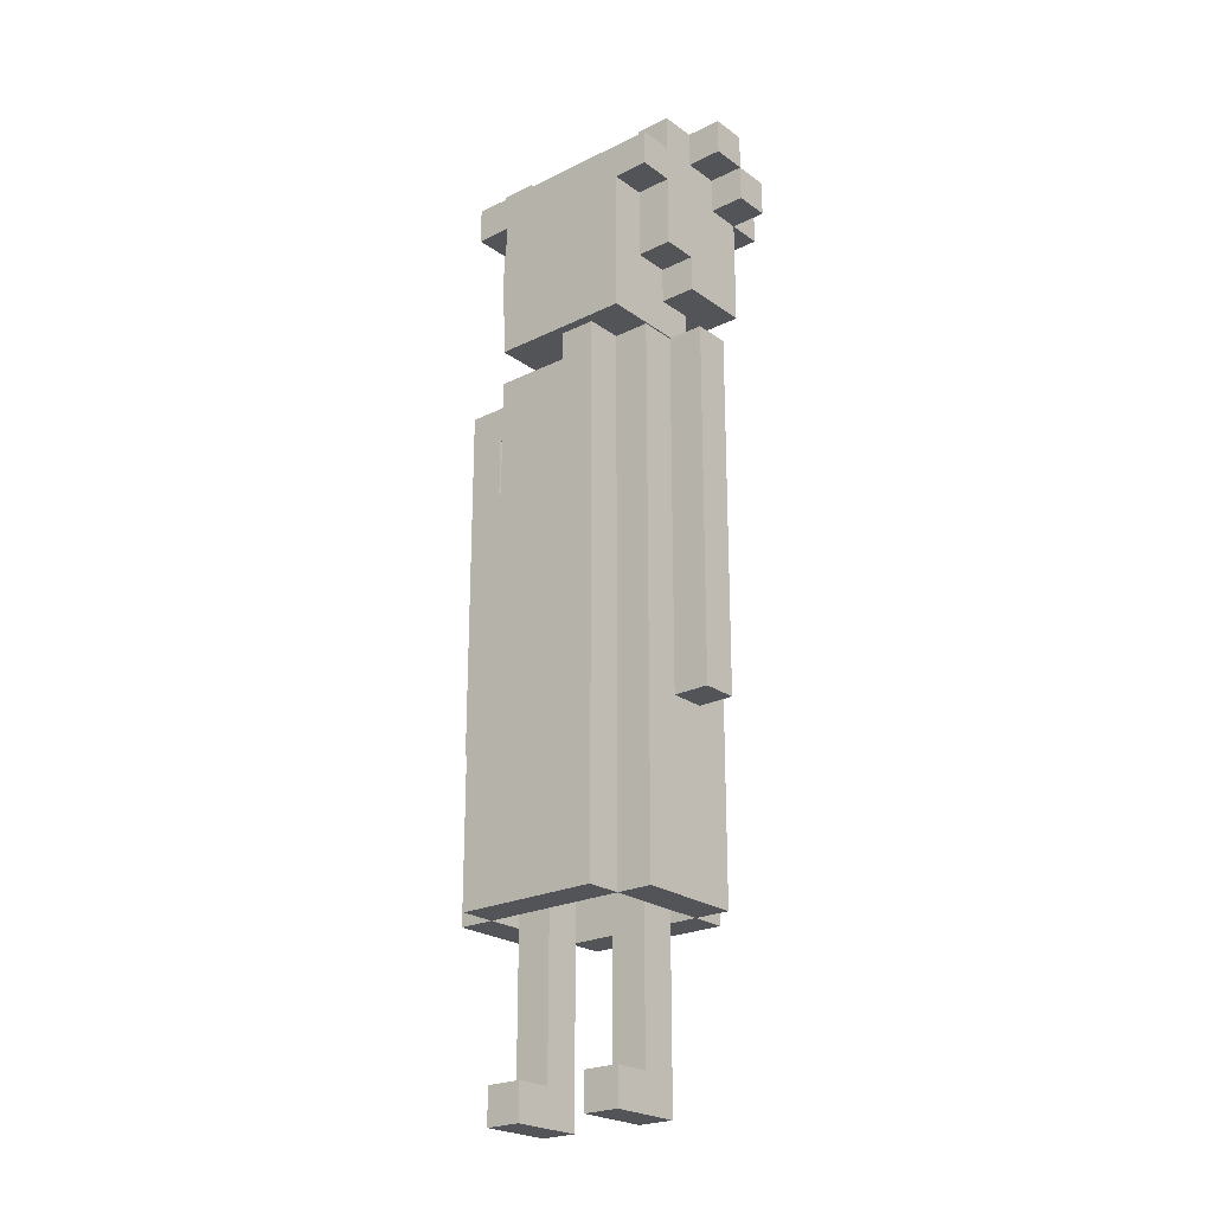
<metadata>
{"format":"obj","ext":"obj","renderer":"f3d","projection":"perspective","resolution":1024,"background":"white","views":[{"elev":-23.3,"azim":39.8,"up":"+Y"}]}
</metadata>
<code>
g model_roman.obj
v -3 11 0
v -3 10 0
v -4 10 0
v -4 11 0
v -3 11 1
v -4 11 1
v -4 10 1
v -3 10 1
v -3 12 0
v -4 12 0
v -3 12 1
v -4 12 1
v -3 13 0
v -4 13 0
v -3 13 1
v -4 13 1
v -3 14 0
v -4 14 0
v -3 14 1
v -4 14 1
v -3 15 0
v -4 15 0
v -3 15 1
v -4 15 1
v -3 16 0
v -4 16 0
v -3 16 1
v -4 16 1
v -3 17 0
v -4 17 0
v -3 17 1
v -4 17 1
v -3 18 0
v -4 18 0
v -3 18 1
v -4 18 1
v -3 19 0
v -4 19 0
v -3 19 1
v -4 19 1
v -3 20 0
v -4 20 0
v -3 20 1
v -4 20 1
v -3 26 -2
v -3 25 -2
v -4 25 -2
v -4 26 -2
v -3 26 -1
v -4 26 -1
v -4 25 -1
v -3 25 -1
v -3 27 -1
v -4 27 -1
v -3 27 0
v -4 27 0
v -4 26 0
v -3 26 0
v -2 6 2
v -3 6 2
v -3 5 2
v -2 5 2
v -2 6 1
v -2 5 1
v -3 5 1
v -3 6 1
v -2 5 0
v -3 5 0
v -3 6 0
v -2 6 -1
v -2 5 -1
v -3 5 -1
v -3 6 -1
v -2 6 0
v -2 7 2
v -3 7 2
v -2 7 1
v -3 7 1
v -3 7 0
v -2 7 -1
v -3 7 -1
v -2 7 0
v -2 8 2
v -3 8 2
v -3 8 1
v -3 8 0
v -2 8 -1
v -3 8 -1
v -2 9 2
v -3 9 2
v -3 9 1
v -3 9 0
v -2 9 -1
v -3 9 -1
v -2 10 2
v -3 10 2
v -2 10 -1
v -3 10 -1
v -2 11 2
v -3 11 2
v -2 11 1
v -2 10 1
v -2 11 0
v -2 10 0
v -2 11 -1
v -3 11 -1
v -2 12 2
v -3 12 2
v -2 12 -1
v -3 12 -1
v -2 13 2
v -3 13 2
v -2 13 -1
v -3 13 -1
v -2 14 2
v -3 14 2
v -2 14 -1
v -3 14 -1
v -2 15 2
v -3 15 2
v -2 15 -1
v -3 15 -1
v -2 16 2
v -3 16 2
v -2 16 1
v -2 16 0
v -2 16 -1
v -3 16 -1
v -2 17 -1
v -3 17 -1
v -2 17 0
v -2 20 0
v -2 19 0
v -2 20 1
v -2 19 1
v -2 23 0
v -3 23 0
v -3 22 0
v -2 22 0
v -2 22 -1
v -3 22 -1
v -3 23 -1
v -2 23 -2
v -2 22 -2
v -3 22 -2
v -3 23 -2
v -2 24 1
v -3 24 1
v -3 23 1
v -2 23 1
v -3 24 0
v -3 24 -1
v -2 24 -2
v -3 24 -2
v -2 25 1
v -3 25 1
v -3 25 0
v -2 25 -2
v -2 26 2
v -3 26 2
v -3 25 2
v -2 25 2
v -3 26 1
v -2 26 1
v -2 26 0
v -2 26 -1
v -2 26 -2
v -2 26 -3
v -2 25 -3
v -3 25 -3
v -3 26 -3
v -2 27 0
v -2 27 1
v -3 27 1
v -1 1 2
v -2 1 2
v -2 0 2
v -1 0 2
v -1 1 1
v -1 0 1
v -2 0 1
v -2 1 1
v -1 1 0
v -1 0 0
v -2 0 0
v -2 1 0
v -1 2 0
v -2 2 0
v -1 2 1
v -2 2 1
v -1 3 0
v -2 3 0
v -1 3 1
v -2 3 1
v -1 4 0
v -2 4 0
v -1 4 1
v -2 4 1
v -1 5 0
v -1 5 1
v -1 6 2
v -1 5 2
v -1 6 3
v -2 6 3
v -2 5 3
v -1 5 3
v -1 6 0
v -1 6 1
v -1 6 -2
v -1 5 -2
v -2 5 -2
v -2 6 -2
v -1 6 -1
v -1 5 -1
v -1 7 2
v -1 7 3
v -2 7 3
v -1 7 0
v -1 7 1
v -1 7 -2
v -2 7 -2
v -1 7 -1
v -1 8 3
v -2 8 3
v -1 8 -2
v -2 8 -2
v -1 9 3
v -2 9 3
v -1 9 -2
v -2 9 -2
v -1 10 3
v -2 10 3
v -1 10 2
v -1 10 1
v -1 10 0
v -1 10 -1
v -1 10 -2
v -2 10 -2
v -1 11 2
v -1 11 3
v -2 11 3
v -1 11 -2
v -2 11 -2
v -1 11 -1
v -1 12 3
v -2 12 3
v -1 11 1
v -1 11 0
v -1 12 -2
v -2 12 -2
v -1 13 3
v -2 13 3
v -1 13 -2
v -2 13 -2
v -1 14 3
v -2 14 3
v -1 14 -2
v -2 14 -2
v -1 15 3
v -2 15 3
v -1 15 -2
v -2 15 -2
v -1 16 3
v -2 16 3
v -1 16 2
v -1 16 -2
v -2 16 -2
v -1 17 2
v -2 17 2
v -2 17 1
v -1 17 -2
v -2 17 -2
v -1 17 -1
v -1 18 2
v -2 18 2
v -2 18 1
v -2 18 0
v -1 18 -1
v -2 18 -1
v -1 19 2
v -2 19 2
v -1 19 -1
v -2 19 -1
v -1 20 2
v -2 20 2
v -1 20 1
v -1 20 0
v -1 20 -1
v -2 20 -1
v -1 22 2
v -2 22 2
v -2 21 2
v -1 21 2
v -1 21 1
v -2 21 1
v -2 22 1
v -1 21 0
v -2 21 0
v -1 22 -1
v -1 21 -1
v -2 21 -1
v -1 23 2
v -2 23 2
v -1 23 -2
v -1 22 -2
v -1 24 2
v -2 24 2
v -1 24 -2
v -1 25 2
v -1 25 -3
v -1 24 -3
v -2 24 -3
v -1 25 -2
v -1 26 2
v -1 26 1
v -1 26 0
v -1 26 -1
v -1 26 -2
v 0 6 2
v 0 5 2
v 0 6 3
v 0 5 3
v 0 6 -2
v 0 5 -2
v 0 6 -1
v 0 5 -1
v 0 7 2
v 0 7 3
v 0 7 -2
v 0 7 -1
v 0 8 3
v 0 7 1
v 0 7 0
v 0 8 -2
v 0 9 3
v 0 9 -2
v 0 10 3
v 0 10 2
v 0 10 1
v 0 10 0
v 0 10 -1
v 0 10 -2
v 0 11 2
v 0 11 3
v 0 11 -2
v 0 11 -1
v 0 12 3
v 0 11 1
v 0 11 0
v 0 12 -2
v 0 13 3
v 0 13 -2
v 0 14 3
v 0 14 -2
v 0 15 3
v 0 15 -2
v 0 16 3
v 0 16 -2
v 0 17 3
v -1 17 3
v 0 17 2
v 0 17 -2
v 0 18 2
v 0 18 -2
v -1 18 -2
v 0 18 -1
v 0 19 2
v 0 19 -1
v 0 20 2
v 0 20 1
v 0 20 0
v 0 20 -1
v 0 22 2
v 0 21 2
v 0 21 1
v 0 21 0
v 0 22 -1
v 0 21 -1
v 0 23 2
v 0 23 -2
v 0 22 -2
v 0 24 2
v 0 24 -2
v 0 25 2
v 0 25 -2
v 0 26 2
v 0 26 1
v 0 26 0
v 0 26 -1
v 0 26 -2
v 1 6 2
v 1 5 2
v 1 6 3
v 1 5 3
v 1 6 -2
v 1 5 -2
v 1 6 -1
v 1 5 -1
v 1 7 2
v 1 7 3
v 1 7 -2
v 1 7 -1
v 1 8 3
v 1 7 1
v 1 7 0
v 1 8 -2
v 1 9 3
v 1 9 -2
v 1 10 3
v 1 10 2
v 1 10 1
v 1 10 0
v 1 10 -1
v 1 10 -2
v 1 11 2
v 1 11 3
v 1 11 -2
v 1 11 -1
v 1 12 3
v 1 11 1
v 1 11 0
v 1 12 -2
v 1 13 3
v 1 13 -2
v 1 14 3
v 1 14 -2
v 1 15 3
v 1 15 -2
v 1 16 3
v 1 16 -2
v 1 17 3
v 1 17 -2
v 1 18 3
v 0 18 3
v 1 18 2
v 1 18 -2
v 1 19 2
v 1 19 -2
v 0 19 -2
v 1 19 -1
v 1 20 2
v 1 20 1
v 1 20 0
v 1 20 -1
v 1 22 2
v 1 21 2
v 1 21 1
v 1 21 0
v 1 22 -1
v 1 21 -1
v 1 23 2
v 1 23 -2
v 1 22 -2
v 1 24 2
v 1 24 -2
v 1 25 2
v 1 25 -2
v 1 26 2
v 1 26 1
v 1 26 0
v 1 26 -1
v 1 26 -2
v 2 1 2
v 1 1 2
v 1 0 2
v 2 0 2
v 2 1 1
v 2 0 1
v 1 0 1
v 1 1 1
v 2 1 0
v 2 0 0
v 1 0 0
v 1 1 0
v 2 2 0
v 1 2 0
v 2 2 1
v 1 2 1
v 2 3 0
v 1 3 0
v 2 3 1
v 1 3 1
v 2 4 0
v 1 4 0
v 2 4 1
v 1 4 1
v 2 5 0
v 1 5 0
v 2 5 1
v 1 5 1
v 2 6 2
v 2 5 2
v 2 6 3
v 2 5 3
v 2 6 0
v 1 6 0
v 2 6 1
v 1 6 1
v 2 6 -2
v 2 5 -2
v 2 6 -1
v 2 5 -1
v 2 7 2
v 2 7 3
v 2 7 0
v 2 7 1
v 2 7 -2
v 2 7 -1
v 2 8 3
v 2 8 2
v 2 8 -2
v 2 8 -1
v 2 9 3
v 2 9 2
v 2 9 -2
v 2 9 -1
v 2 10 3
v 2 10 2
v 2 10 1
v 2 10 0
v 2 10 -1
v 2 10 -2
v 2 11 2
v 2 11 3
v 2 11 -2
v 2 11 -1
v 2 12 3
v 2 12 2
v 2 11 1
v 2 11 0
v 2 12 -2
v 2 12 -1
v 2 13 3
v 2 13 2
v 2 13 -2
v 2 13 -1
v 2 14 3
v 2 14 2
v 2 14 -2
v 2 14 -1
v 2 15 3
v 2 15 2
v 2 15 -2
v 2 15 -1
v 2 16 3
v 2 16 2
v 2 16 -2
v 2 16 -1
v 2 17 3
v 2 17 2
v 2 17 -2
v 2 17 -1
v 2 18 3
v 2 18 2
v 2 18 -2
v 2 18 -1
v 2 19 3
v 1 19 3
v 2 19 2
v 2 19 -2
v 2 19 -1
v 2 20 3
v 1 20 3
v 2 20 2
v 2 20 1
v 2 20 0
v 2 20 -1
v 2 20 -2
v 1 20 -2
v 2 22 2
v 2 21 2
v 2 22 1
v 2 21 1
v 2 22 0
v 2 21 0
v 2 22 -1
v 2 21 -1
v 2 23 2
v 2 23 1
v 2 23 0
v 2 23 -2
v 2 22 -2
v 2 24 2
v 2 24 1
v 2 24 -2
v 2 25 2
v 2 25 1
v 2 25 -3
v 2 24 -3
v 1 24 -3
v 1 25 -3
v 2 25 -2
v 2 26 2
v 2 26 1
v 2 26 0
v 2 26 -1
v 2 26 -2
v 3 6 2
v 3 5 2
v 3 6 1
v 3 5 1
v 3 6 0
v 3 5 0
v 3 6 -1
v 3 5 -1
v 3 7 2
v 3 7 1
v 3 7 0
v 3 7 -1
v 3 8 2
v 3 8 1
v 3 8 0
v 3 8 -1
v 3 9 2
v 3 9 1
v 3 9 0
v 3 9 -1
v 3 10 2
v 3 10 1
v 3 10 0
v 3 10 -1
v 3 11 2
v 3 11 1
v 3 11 -1
v 3 11 0
v 3 12 2
v 3 12 1
v 3 12 -1
v 3 12 0
v 3 13 2
v 3 13 1
v 3 13 -1
v 3 13 0
v 3 14 2
v 3 14 1
v 3 14 -1
v 3 14 0
v 3 15 2
v 3 15 1
v 3 15 -1
v 3 15 0
v 3 16 2
v 3 16 1
v 3 16 -1
v 3 16 0
v 3 17 2
v 3 17 1
v 3 17 -1
v 3 17 0
v 3 18 2
v 3 18 1
v 3 18 -1
v 3 18 0
v 3 19 2
v 3 19 1
v 3 19 -1
v 3 19 0
v 3 20 2
v 3 20 1
v 3 20 0
v 3 20 -1
v 3 23 0
v 3 22 0
v 3 23 -1
v 3 22 -1
v 3 23 -2
v 3 22 -2
v 3 24 1
v 3 23 1
v 3 24 0
v 3 24 -1
v 3 24 -2
v 3 25 1
v 3 25 0
v 3 25 -1
v 3 25 -2
v 3 26 2
v 3 25 2
v 3 26 1
v 3 26 0
v 3 26 -1
v 3 26 -2
v 3 26 -3
v 3 25 -3
v 2 26 -3
v 3 27 0
v 2 27 0
v 3 27 1
v 2 27 1
v 4 11 0
v 4 10 0
v 4 11 1
v 4 10 1
v 4 12 0
v 4 12 1
v 4 13 0
v 4 13 1
v 4 14 0
v 4 14 1
v 4 15 0
v 4 15 1
v 4 16 0
v 4 16 1
v 4 17 0
v 4 17 1
v 4 18 0
v 4 18 1
v 4 19 0
v 4 19 1
v 4 20 0
v 4 20 1
v 4 26 -2
v 4 25 -2
v 4 26 -1
v 4 25 -1
v 4 27 -1
v 3 27 -1
v 4 27 0
v 4 26 0
f 1 2 3 4
f 5 6 7 8
f 2 8 7 3
f 3 7 6 4
f 9 1 4 10
f 11 12 6 5
f 4 6 12 10
f 13 9 10 14
f 15 16 12 11
f 10 12 16 14
f 17 13 14 18
f 19 20 16 15
f 14 16 20 18
f 21 17 18 22
f 23 24 20 19
f 18 20 24 22
f 25 21 22 26
f 27 28 24 23
f 22 24 28 26
f 29 25 26 30
f 31 32 28 27
f 29 31 27 25
f 26 28 32 30
f 33 29 30 34
f 35 36 32 31
f 33 35 31 29
f 30 32 36 34
f 37 33 34 38
f 39 40 36 35
f 37 39 35 33
f 34 36 40 38
f 41 37 38 42
f 43 44 40 39
f 38 40 44 42
f 43 41 42 44
f 45 46 47 48
f 49 50 51 52
f 46 52 51 47
f 47 51 50 48
f 49 45 48 50
f 53 49 50 54
f 55 56 57 58
f 53 55 58 49
f 49 58 57 50
f 50 57 56 54
f 55 53 54 56
f 59 60 61 62
f 63 59 62 64
f 64 62 61 65
f 65 61 60 66
f 67 64 65 68
f 68 65 66 69
f 70 71 72 73
f 70 74 67 71
f 71 67 68 72
f 72 68 69 73
f 75 76 60 59
f 77 75 59 63
f 66 60 76 78
f 69 66 78 79
f 80 70 73 81
f 80 82 74 70
f 73 69 79 81
f 83 84 76 75
f 78 76 84 85
f 79 78 85 86
f 87 80 81 88
f 81 79 86 88
f 89 90 84 83
f 85 84 90 91
f 86 85 91 92
f 93 87 88 94
f 88 86 92 94
f 95 96 90 89
f 91 90 96 8
f 92 91 8 2
f 97 93 94 98
f 94 92 2 98
f 99 100 96 95
f 101 99 95 102
f 8 96 100 5
f 103 101 102 104
f 105 97 98 106
f 105 103 104 97
f 98 2 1 106
f 107 108 100 99
f 5 100 108 11
f 109 105 106 110
f 106 1 9 110
f 111 112 108 107
f 11 108 112 15
f 113 109 110 114
f 110 9 13 114
f 115 116 112 111
f 15 112 116 19
f 117 113 114 118
f 114 13 17 118
f 119 120 116 115
f 19 116 120 23
f 121 117 118 122
f 118 17 21 122
f 123 124 120 119
f 23 120 124 27
f 123 125 27 124
f 125 126 25 27
f 127 121 122 128
f 122 21 25 128
f 129 127 128 130
f 131 29 25 126
f 128 25 29 130
f 131 129 130 29
f 132 133 37 41
f 134 43 39 135
f 133 135 39 37
f 134 132 41 43
f 136 137 138 139
f 140 139 138 141
f 141 138 137 142
f 143 144 145 146
f 144 140 141 145
f 145 141 142 146
f 147 148 149 150
f 136 150 149 137
f 137 149 148 151
f 142 137 151 152
f 153 143 146 154
f 146 142 152 154
f 155 156 148 147
f 151 148 156 157
f 152 151 157 52
f 158 153 154 46
f 154 152 52 46
f 159 160 161 162
f 155 162 161 156
f 156 161 160 163
f 159 164 163 160
f 157 156 163 58
f 52 157 58 49
f 165 166 49 58
f 166 167 45 49
f 168 169 170 171
f 168 167 158 169
f 169 158 46 170
f 170 46 45 171
f 167 168 171 45
f 172 165 58 55
f 173 174 163 164
f 172 173 164 165
f 58 163 174 55
f 173 172 55 174
f 175 176 177 178
f 179 175 178 180
f 180 178 177 181
f 181 177 176 182
f 175 179 182 176
f 183 184 185 186
f 183 179 180 184
f 184 180 181 185
f 185 181 182 186
f 187 183 186 188
f 189 190 182 179
f 187 189 179 183
f 186 182 190 188
f 191 187 188 192
f 193 194 190 189
f 191 193 189 187
f 188 190 194 192
f 195 191 192 196
f 197 198 194 193
f 195 197 193 191
f 192 194 198 196
f 199 195 196 67
f 200 64 198 197
f 199 200 197 195
f 196 198 64 67
f 201 202 62 59
f 203 204 205 206
f 202 206 205 62
f 62 205 204 59
f 207 199 67 74
f 208 63 64 200
f 207 208 200 199
f 209 210 211 212
f 213 70 71 214
f 210 214 71 211
f 211 71 70 212
f 215 201 59 75
f 216 217 204 203
f 59 204 217 75
f 218 207 74 82
f 219 77 63 208
f 218 219 208 207
f 220 209 212 221
f 222 80 70 213
f 212 70 80 221
f 223 224 217 216
f 75 217 224 83
f 219 215 75 77
f 222 218 82 80
f 225 220 221 226
f 221 80 87 226
f 227 228 224 223
f 83 224 228 89
f 229 225 226 230
f 226 87 93 230
f 231 232 228 227
f 89 228 232 95
f 233 234 102 95
f 234 235 104 102
f 235 236 97 104
f 237 229 230 238
f 230 93 97 238
f 239 233 95 99
f 240 241 232 231
f 95 232 241 99
f 242 237 238 243
f 244 105 97 236
f 238 97 105 243
f 245 246 241 240
f 99 241 246 107
f 247 239 99 101
f 248 247 101 103
f 244 248 103 105
f 249 242 243 250
f 243 105 109 250
f 251 252 246 245
f 107 246 252 111
f 253 249 250 254
f 250 109 113 254
f 255 256 252 251
f 111 252 256 115
f 257 253 254 258
f 254 113 117 258
f 259 260 256 255
f 115 256 260 119
f 261 257 258 262
f 258 117 121 262
f 263 264 260 259
f 119 260 264 123
f 263 265 123 264
f 266 261 262 267
f 262 121 127 267
f 268 269 123 265
f 125 123 269 270
f 126 125 270 131
f 271 266 267 272
f 267 127 129 272
f 273 271 272 129
f 274 275 269 268
f 270 269 275 276
f 131 270 276 277
f 278 273 129 279
f 129 131 277 279
f 280 281 275 274
f 276 275 281 135
f 277 276 135 133
f 282 278 279 283
f 279 277 133 283
f 284 285 281 280
f 135 281 285 134
f 284 286 134 285
f 286 287 132 134
f 288 282 283 289
f 283 133 132 289
f 287 288 289 132
f 290 291 292 293
f 294 293 292 295
f 295 292 291 296
f 297 294 295 298
f 298 295 296 139
f 299 300 301 140
f 300 297 298 301
f 301 298 139 140
f 302 303 291 290
f 296 291 303 150
f 139 296 150 136
f 304 305 144 143
f 305 299 140 144
f 306 307 303 302
f 150 303 307 147
f 308 304 143 153
f 309 162 307 306
f 147 307 162 155
f 310 311 312 169
f 310 313 308 311
f 311 308 153 312
f 312 153 158 169
f 313 310 169 158
f 314 159 162 309
f 314 315 164 159
f 315 316 165 164
f 316 317 166 165
f 318 313 158 167
f 317 318 167 166
f 319 320 202 201
f 321 203 206 322
f 320 322 206 202
f 323 324 210 209
f 325 213 214 326
f 324 326 214 210
f 327 319 201 215
f 328 216 203 321
f 329 323 209 220
f 330 222 213 325
f 331 223 216 328
f 332 327 215 219
f 333 332 219 218
f 330 333 218 222
f 334 329 220 225
f 335 227 223 331
f 336 334 225 229
f 337 231 227 335
f 338 339 234 233
f 339 340 235 234
f 340 341 236 235
f 342 336 229 237
f 343 338 233 239
f 344 240 231 337
f 345 342 237 242
f 346 244 236 341
f 347 245 240 344
f 348 343 239 247
f 349 348 247 248
f 346 349 248 244
f 350 345 242 249
f 351 251 245 347
f 352 350 249 253
f 353 255 251 351
f 354 352 253 257
f 355 259 255 353
f 356 354 257 261
f 357 263 259 355
f 358 356 261 266
f 359 360 263 357
f 265 263 360 268
f 359 361 268 360
f 362 358 266 271
f 363 274 268 361
f 364 362 271 365
f 271 273 278 365
f 366 364 365 278
f 367 280 274 363
f 368 366 278 282
f 369 284 280 367
f 369 370 286 284
f 370 371 287 286
f 372 368 282 288
f 371 372 288 287
f 373 290 293 374
f 375 374 293 294
f 376 375 294 297
f 377 378 300 299
f 378 376 297 300
f 379 302 290 373
f 380 381 305 304
f 381 377 299 305
f 382 306 302 379
f 383 380 304 308
f 384 309 306 382
f 385 383 308 313
f 386 314 309 384
f 386 387 315 314
f 387 388 316 315
f 388 389 317 316
f 390 385 313 318
f 389 390 318 317
f 391 392 320 319
f 393 321 322 394
f 392 394 322 320
f 395 396 324 323
f 397 325 326 398
f 396 398 326 324
f 399 391 319 327
f 400 328 321 393
f 401 395 323 329
f 402 330 325 397
f 403 331 328 400
f 404 399 327 332
f 405 404 332 333
f 402 405 333 330
f 406 401 329 334
f 407 335 331 403
f 408 406 334 336
f 409 337 335 407
f 410 411 339 338
f 411 412 340 339
f 412 413 341 340
f 414 408 336 342
f 415 410 338 343
f 416 344 337 409
f 417 414 342 345
f 418 346 341 413
f 419 347 344 416
f 420 415 343 348
f 421 420 348 349
f 418 421 349 346
f 422 417 345 350
f 423 351 347 419
f 424 422 350 352
f 425 353 351 423
f 426 424 352 354
f 427 355 353 425
f 428 426 354 356
f 429 357 355 427
f 430 428 356 358
f 431 359 357 429
f 432 430 358 362
f 433 434 359 431
f 361 359 434 363
f 433 435 363 434
f 436 432 362 364
f 437 367 363 435
f 438 436 364 439
f 364 366 368 439
f 440 438 439 368
f 441 369 367 437
f 441 442 370 369
f 442 443 371 370
f 444 440 368 372
f 443 444 372 371
f 445 373 374 446
f 447 446 374 375
f 448 447 375 376
f 449 450 378 377
f 450 448 376 378
f 451 379 373 445
f 452 453 381 380
f 453 449 377 381
f 454 382 379 451
f 455 452 380 383
f 456 384 382 454
f 457 455 383 385
f 458 386 384 456
f 458 459 387 386
f 459 460 388 387
f 460 461 389 388
f 462 457 385 390
f 461 462 390 389
f 463 464 465 466
f 467 463 466 468
f 468 466 465 469
f 469 465 464 470
f 463 467 470 464
f 471 472 473 474
f 471 467 468 472
f 472 468 469 473
f 473 469 470 474
f 475 471 474 476
f 477 478 470 467
f 475 477 467 471
f 474 470 478 476
f 479 475 476 480
f 481 482 478 477
f 479 481 477 475
f 476 478 482 480
f 483 479 480 484
f 485 486 482 481
f 483 485 481 479
f 480 482 486 484
f 487 483 484 488
f 489 490 486 485
f 487 489 485 483
f 484 486 490 488
f 491 492 392 391
f 493 393 394 494
f 491 493 494 492
f 492 494 394 392
f 495 487 488 496
f 497 498 490 489
f 488 490 498 496
f 499 500 396 395
f 501 397 398 502
f 499 501 502 500
f 500 502 398 396
f 503 491 391 399
f 504 400 393 493
f 503 504 493 491
f 505 495 496 405
f 506 404 498 497
f 496 498 404 405
f 507 499 395 401
f 508 402 397 501
f 507 508 501 499
f 509 403 400 504
f 510 509 504 503
f 506 503 399 404
f 508 505 405 402
f 511 507 401 406
f 511 512 508 507
f 513 407 403 509
f 514 513 509 510
f 515 511 406 408
f 515 516 512 511
f 517 409 407 513
f 518 517 513 514
f 518 519 411 410
f 519 520 412 411
f 520 521 413 412
f 522 515 408 414
f 522 521 516 515
f 523 518 410 415
f 524 416 409 517
f 523 524 517 518
f 525 522 414 417
f 526 418 413 521
f 525 526 521 522
f 527 419 416 524
f 528 527 524 523
f 529 523 415 420
f 530 529 420 421
f 526 530 421 418
f 531 525 417 422
f 531 532 526 525
f 533 423 419 527
f 534 533 527 528
f 535 531 422 424
f 535 536 532 531
f 537 425 423 533
f 538 537 533 534
f 539 535 424 426
f 539 540 536 535
f 541 427 425 537
f 542 541 537 538
f 543 539 426 428
f 543 544 540 539
f 545 429 427 541
f 546 545 541 542
f 547 543 428 430
f 547 548 544 543
f 549 431 429 545
f 550 549 545 546
f 551 547 430 432
f 551 552 548 547
f 553 433 431 549
f 554 553 549 550
f 555 551 432 436
f 555 556 552 551
f 557 558 433 553
f 559 557 553 554
f 435 433 558 437
f 560 555 436 438
f 560 561 556 555
f 562 563 558 557
f 564 562 557 559
f 437 558 563 441
f 562 564 441 563
f 564 565 442 441
f 565 566 443 442
f 566 567 444 443
f 568 560 438 569
f 568 567 561 560
f 438 440 444 569
f 567 568 569 444
f 570 445 446 571
f 572 570 571 573
f 573 571 446 447
f 574 572 573 575
f 575 573 447 448
f 576 577 450 449
f 576 574 575 577
f 577 575 448 450
f 578 451 445 570
f 579 578 570 572
f 580 579 572 574
f 581 582 453 452
f 582 576 449 453
f 583 454 451 578
f 584 583 578 579
f 585 581 452 455
f 586 456 454 583
f 587 586 583 584
f 588 589 590 591
f 588 592 585 589
f 589 585 455 590
f 590 455 457 591
f 592 588 591 457
f 593 458 456 586
f 593 594 459 458
f 594 595 460 459
f 595 596 461 460
f 597 592 457 462
f 596 597 462 461
f 598 491 492 599
f 600 598 599 601
f 601 599 492 489
f 489 492 491 497
f 602 600 601 603
f 603 601 489 487
f 604 605 502 501
f 604 602 603 605
f 605 603 487 502
f 502 487 495 501
f 606 503 491 598
f 607 606 598 600
f 497 491 503 506
f 608 607 600 602
f 609 604 501 508
f 609 608 602 604
f 501 495 505 508
f 610 510 503 606
f 611 610 606 607
f 612 611 607 608
f 613 609 508 512
f 613 612 608 609
f 614 514 510 610
f 615 614 610 611
f 616 615 611 612
f 617 613 512 516
f 617 616 612 613
f 618 518 514 614
f 619 618 614 615
f 620 619 615 616
f 621 617 516 521
f 621 620 616 617
f 622 523 518 618
f 623 622 618 619
f 519 518 523 529
f 520 519 529 530
f 624 621 521 526
f 624 625 620 621
f 521 520 530 526
f 626 528 523 622
f 627 626 622 623
f 628 624 526 532
f 628 629 625 624
f 630 534 528 626
f 631 630 626 627
f 632 628 532 536
f 632 633 629 628
f 634 538 534 630
f 635 634 630 631
f 636 632 536 540
f 636 637 633 632
f 638 542 538 634
f 639 638 634 635
f 640 636 540 544
f 640 641 637 636
f 642 546 542 638
f 643 642 638 639
f 644 640 544 548
f 644 645 641 640
f 646 550 546 642
f 647 646 642 643
f 648 644 548 552
f 648 649 645 644
f 650 554 550 646
f 651 650 646 647
f 652 648 552 556
f 652 653 649 648
f 654 559 554 650
f 655 654 650 651
f 656 652 556 561
f 656 657 653 652
f 658 564 559 654
f 659 658 654 655
f 658 659 565 564
f 659 660 566 565
f 661 656 561 567
f 661 660 657 656
f 660 661 567 566
f 662 580 574 663
f 664 662 663 665
f 665 663 574 576
f 666 667 582 581
f 666 664 665 667
f 667 665 576 582
f 668 584 579 669
f 670 668 669 662
f 662 669 579 580
f 671 670 662 664
f 672 666 581 585
f 672 671 664 666
f 673 587 584 668
f 674 673 668 670
f 675 674 670 671
f 676 672 585 592
f 676 675 671 672
f 677 593 586 678
f 679 677 678 673
f 673 678 586 587
f 677 679 594 593
f 680 679 673 674
f 681 680 674 675
f 680 681 596 595
f 681 682 597 596
f 683 684 588 685
f 683 682 676 684
f 684 676 592 588
f 588 592 597 685
f 682 683 685 597
f 686 680 595 687
f 688 689 594 679
f 686 688 679 680
f 595 594 689 687
f 688 686 687 689
f 690 691 620 625
f 692 623 619 693
f 690 692 693 691
f 691 693 619 620
f 694 690 625 629
f 695 627 623 692
f 694 695 692 690
f 696 694 629 633
f 697 631 627 695
f 696 697 695 694
f 698 696 633 637
f 699 635 631 697
f 698 699 697 696
f 700 698 637 641
f 701 639 635 699
f 700 701 699 698
f 702 700 641 645
f 703 643 639 701
f 702 703 701 700
f 704 702 645 649
f 705 647 643 703
f 704 705 703 702
f 706 704 649 653
f 707 651 647 705
f 706 707 705 704
f 708 706 653 657
f 709 655 651 707
f 708 709 707 706
f 710 708 657 660
f 711 659 655 709
f 710 711 709 708
f 711 710 660 659
f 712 713 676 682
f 714 681 675 715
f 712 714 715 713
f 713 715 675 676
f 714 712 682 681
f 716 714 681 717
f 718 686 680 719
f 716 718 719 714
f 714 719 680 681
f 681 680 686 717
f 718 716 717 686

</code>
